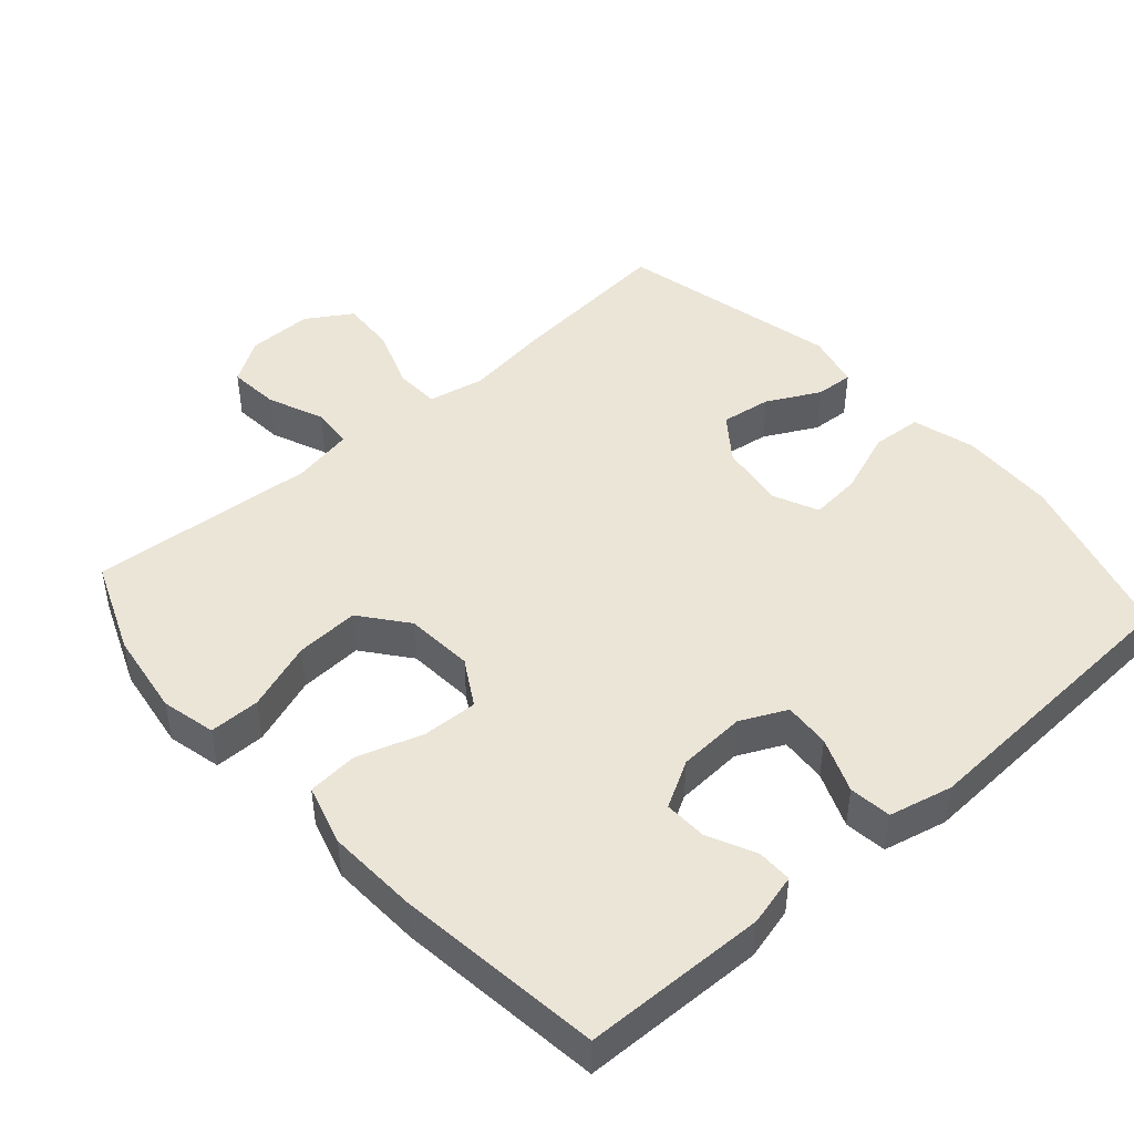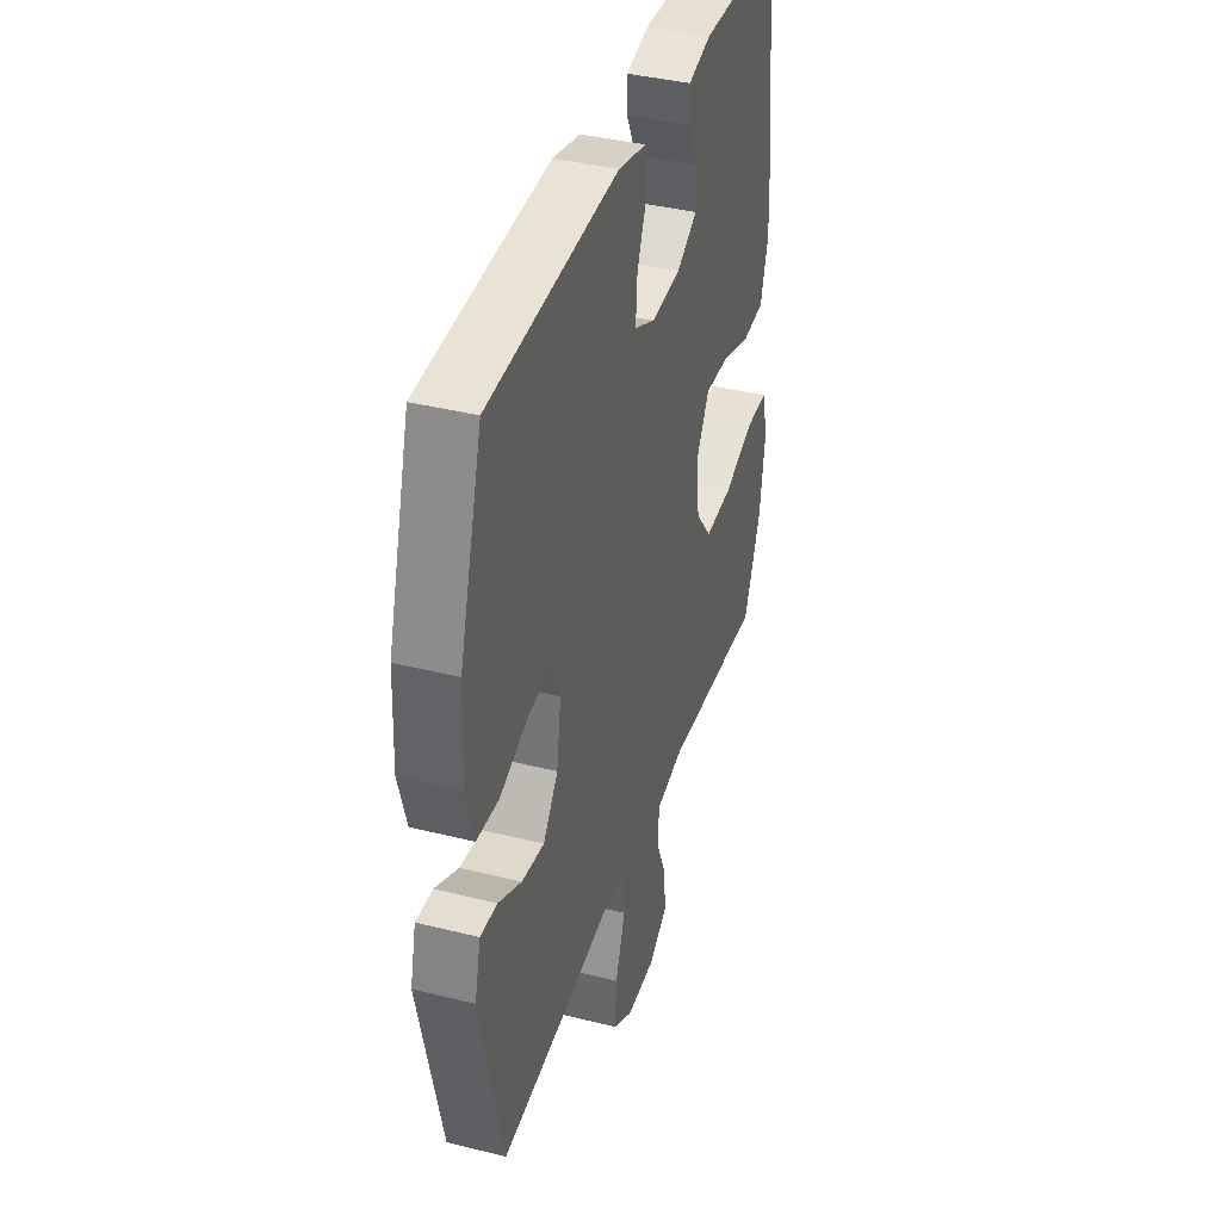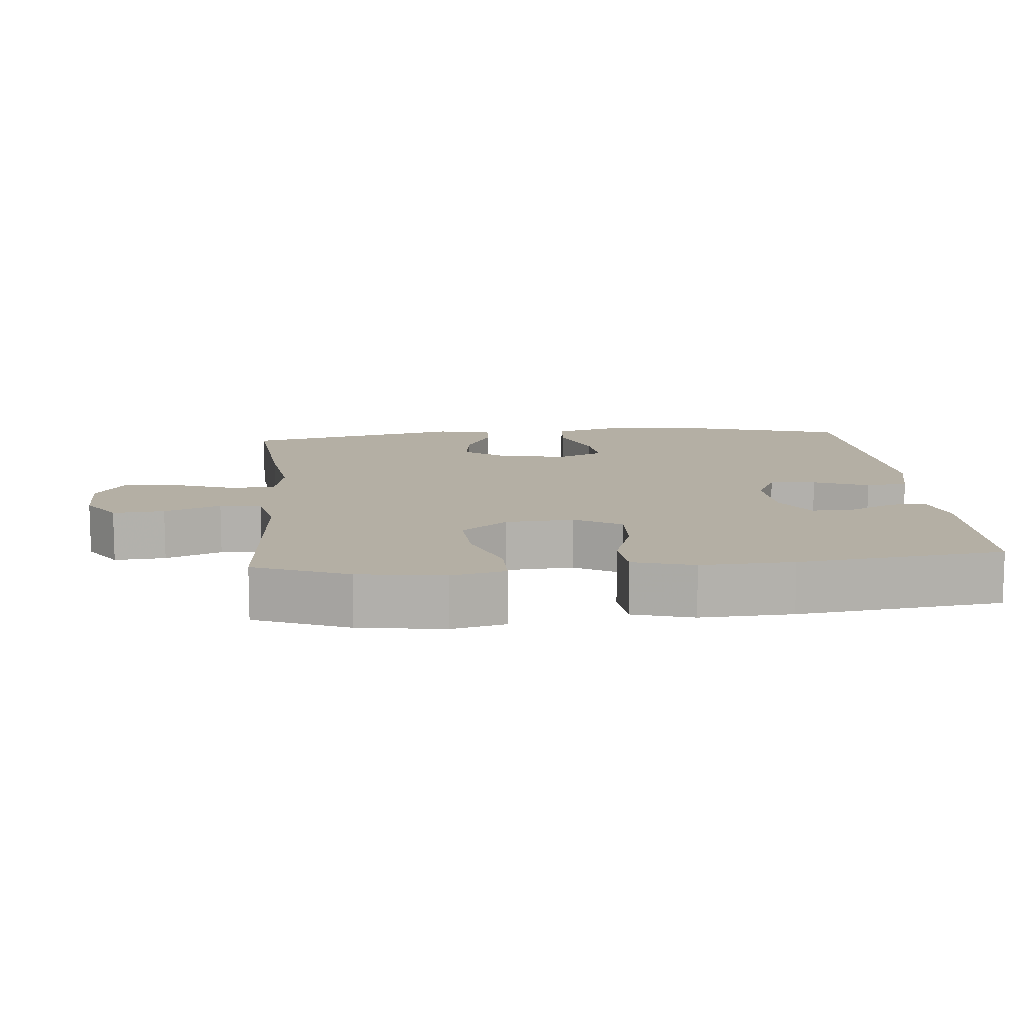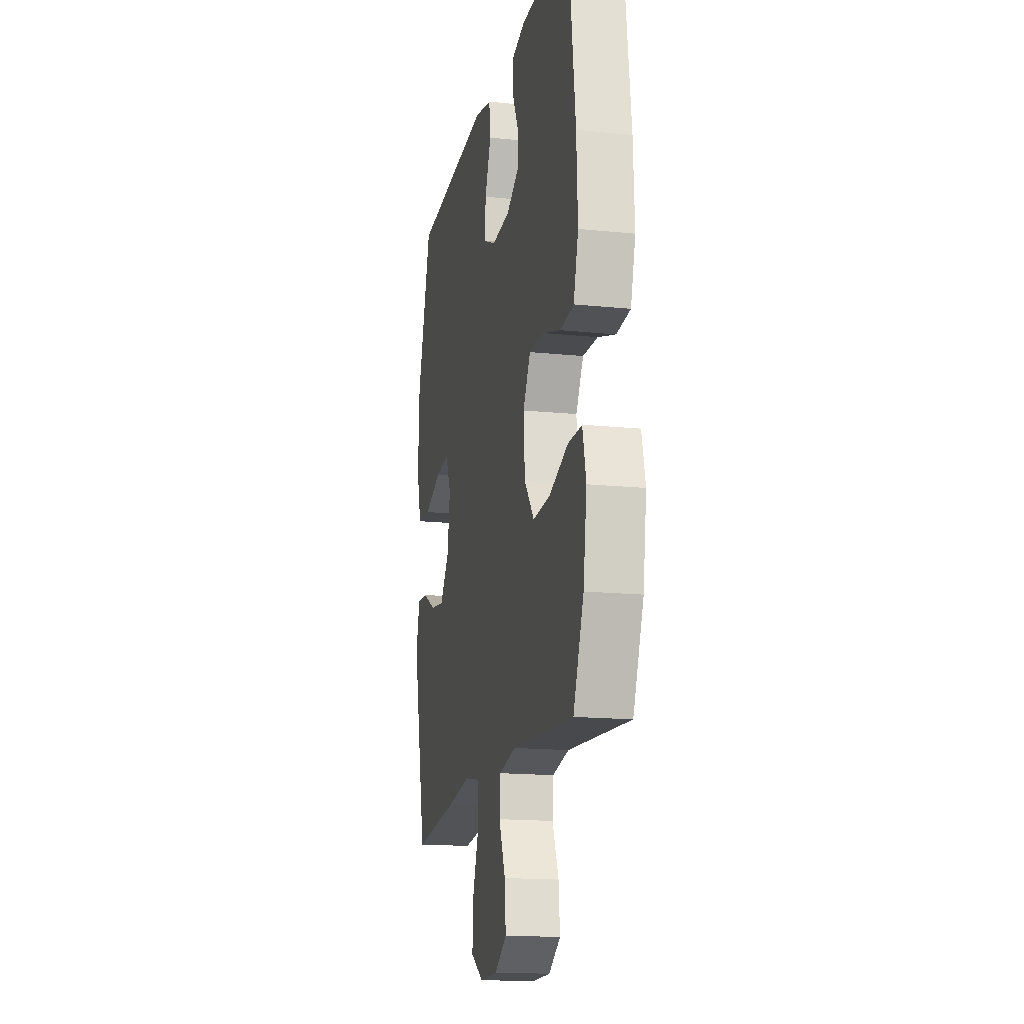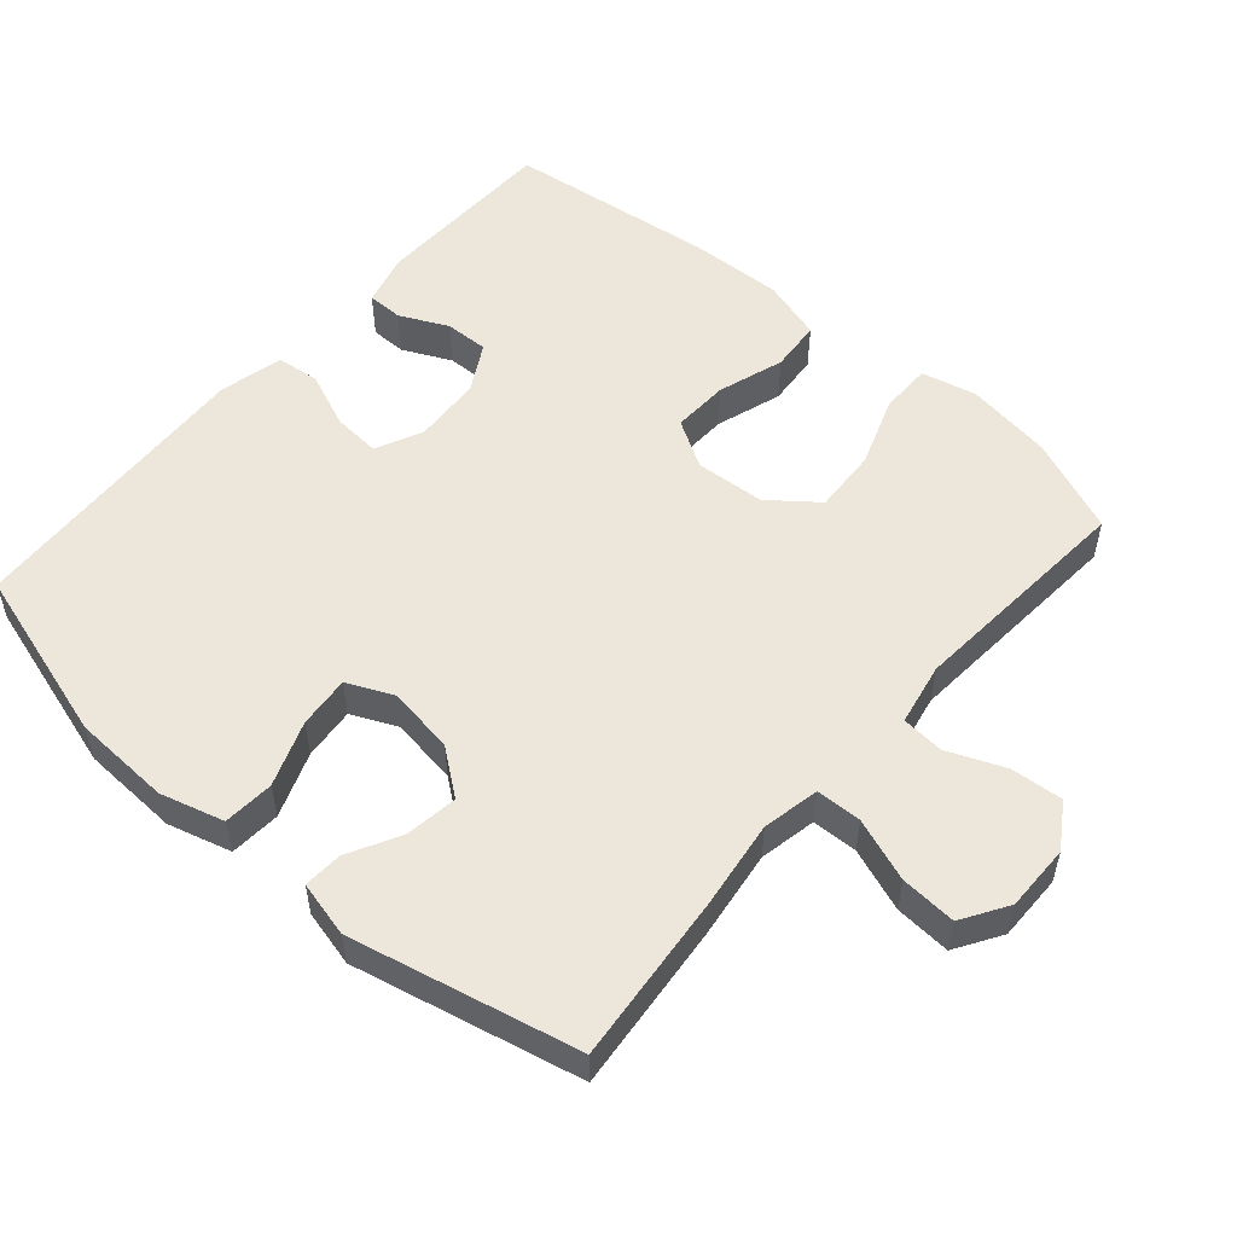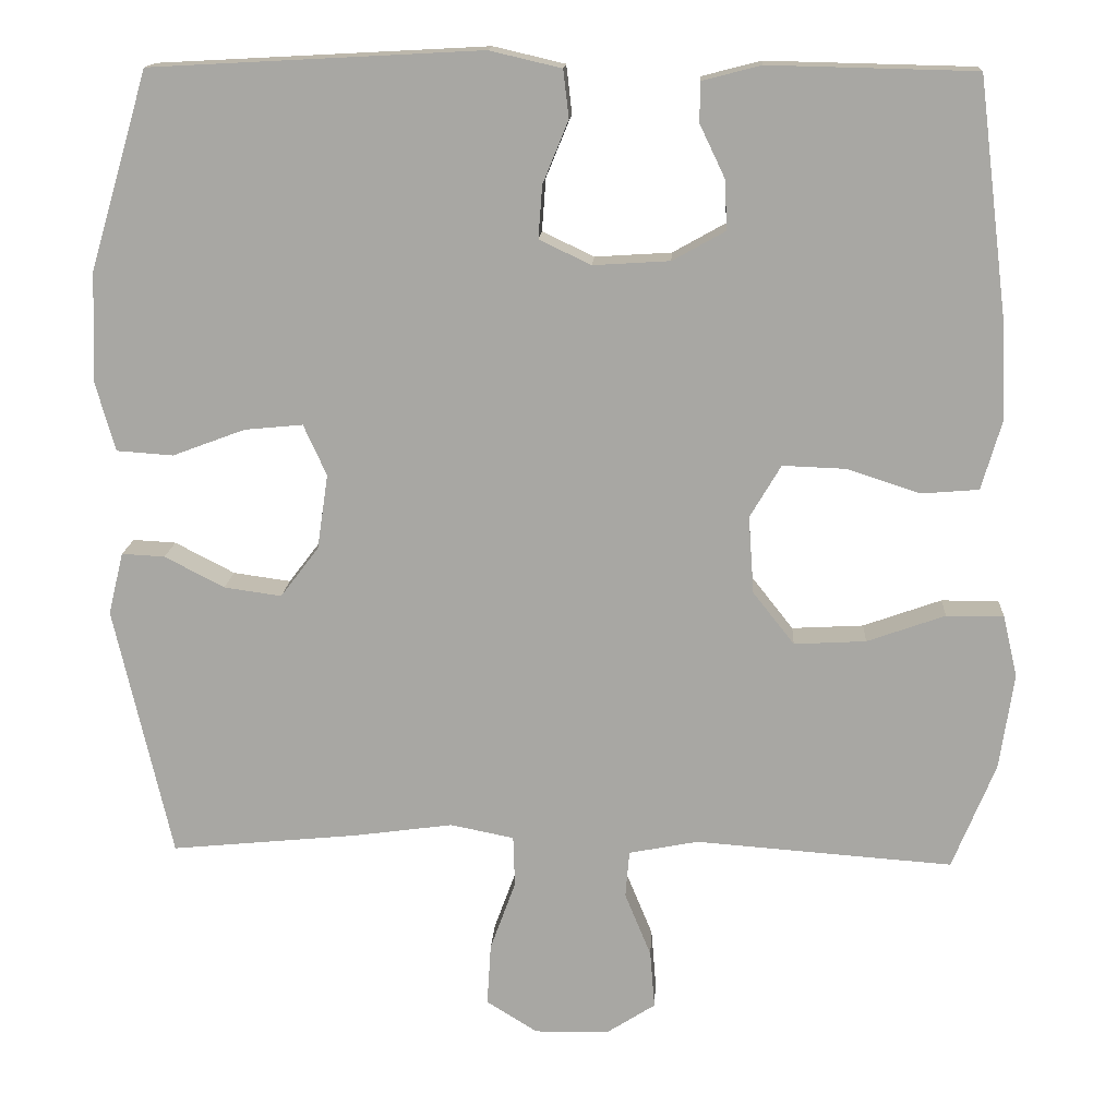
<metadata>
{"format":"obj","ext":"obj","renderer":"f3d","projection":"perspective","resolution":1024,"background":"white","views":[{"elev":45.7,"azim":-41.5,"up":"+Y"},{"elev":38.8,"azim":107.5,"up":"+Z"},{"elev":11.3,"azim":-95.3,"up":"+Y"},{"elev":-16.3,"azim":-101.9,"up":"+Z"},{"elev":53.9,"azim":131.0,"up":"+Y"},{"elev":15.0,"azim":-176.7,"up":"+Z"}]}
</metadata>
<code>
v -0.5 0.07 -0.5
v -0.554 0.07 -0.367
v -0.572 0.07 -0.246
v -0.554 0.07 -0.169
v -0.482 0.07 -0.169
v -0.384 0.07 -0.204
v -0.294 0.07 -0.209
v -0.242 0.07 -0.143
v -0.235 0.07 -0.046
v -0.274 0.07 0.02
v -0.353 0.07 0.017
v -0.445 0.07 -0.013
v -0.517 0.07 -0.007
v -0.542 0.07 0.079
v -0.536 0.07 0.21
v -0.5 0.07 0.5
v -0.241 0.07 0.506
v -0.167 0.07 0.487
v -0.167 0.07 0.437
v -0.199 0.07 0.37
v -0.201 0.07 0.309
v -0.135 0.07 0.272
v -0.039 0.07 0.266
v 0.026 0.07 0.297
v 0.021 0.07 0.363
v -0.011 0.07 0.441
v -0.004 0.07 0.501
v 0.086 0.07 0.522
v 0.5 0.07 0.5
v 0.573 0.07 0.254
v 0.579 0.07 0.117
v 0.554 0.07 0.028
v 0.483 0.07 0.023
v 0.392 0.07 0.057
v 0.319 0.07 0.064
v 0.29 0.07 0
v 0.304 0.07 -0.094
v 0.352 0.07 -0.157
v 0.424 0.07 -0.147
v 0.499 0.07 -0.108
v 0.553 0.07 -0.105
v 0.572 0.07 -0.183
v 0.5 0.07 -0.5
v 0.264 0.07 -0.477
v 0.14 0.07 -0.46
v 0.06 0.07 -0.476
v 0.058 0.07 -0.54
v 0.09 0.07 -0.628
v 0.095 0.07 -0.706
v 0.031 0.07 -0.746
v -0.062 0.07 -0.745
v -0.124 0.07 -0.705
v -0.118 0.07 -0.632
v -0.085 0.07 -0.552
v -0.09 0.07 -0.493
v -0.177 0.07 -0.476
v -0.5 0 -0.5
v -0.554 0 -0.367
v -0.572 0 -0.246
v -0.554 0 -0.169
v -0.482 0 -0.169
v -0.384 0 -0.204
v -0.294 0 -0.209
v -0.242 0 -0.143
v -0.235 0 -0.046
v -0.274 0 0.02
v -0.353 0 0.017
v -0.445 0 -0.013
v -0.517 0 -0.007
v -0.542 0 0.079
v -0.536 0 0.21
v -0.5 0 0.5
v -0.241 0 0.506
v -0.167 0 0.487
v -0.167 0 0.437
v -0.199 0 0.37
v -0.201 0 0.309
v -0.135 0 0.272
v -0.039 0 0.266
v 0.026 0 0.297
v 0.021 0 0.363
v -0.011 0 0.441
v -0.004 0 0.501
v 0.086 0 0.522
v 0.5 0 0.5
v 0.573 0 0.254
v 0.579 0 0.117
v 0.554 0 0.028
v 0.483 0 0.023
v 0.392 0 0.057
v 0.319 0 0.064
v 0.29 0 0
v 0.304 0 -0.094
v 0.352 0 -0.157
v 0.424 0 -0.147
v 0.499 0 -0.108
v 0.553 0 -0.105
v 0.572 0 -0.183
v 0.5 0 -0.5
v 0.264 0 -0.477
v 0.14 0 -0.46
v 0.06 0 -0.476
v 0.058 0 -0.54
v 0.09 0 -0.628
v 0.095 0 -0.706
v 0.031 0 -0.746
v -0.062 0 -0.745
v -0.124 0 -0.705
v -0.118 0 -0.632
v -0.085 0 -0.552
v -0.09 0 -0.493
v -0.177 0 -0.476
f 51 52 53 54
f 51 54 55
f 50 51 55
f 47 48 49 50
f 46 47 50 55
f 45 46 55 56
f 43 44 45
f 42 43 45
f 39 40 41 42
f 38 39 42 45
f 37 38 45 56
f 31 32 33 34
f 31 34 35
f 30 31 35
f 29 30 35
f 28 29 35 36
f 25 26 27 28
f 24 25 28 36
f 17 18 19 20
f 17 20 21
f 16 17 21
f 15 16 21
f 14 15 21 22
f 11 12 13 14
f 10 11 14 22
f 3 4 5 6
f 3 6 7
f 2 3 7
f 1 2 7
f 56 1 7 8
f 23 24 36 37
f 9 10 22 23
f 23 37 56
f 8 9 23 56
f 110 109 108 107
f 111 110 107
f 111 107 106
f 106 105 104 103
f 111 106 103 102
f 112 111 102 101
f 101 100 99
f 101 99 98
f 98 97 96 95
f 101 98 95 94
f 112 101 94 93
f 90 89 88 87
f 91 90 87
f 91 87 86
f 91 86 85
f 92 91 85 84
f 84 83 82 81
f 92 84 81 80
f 76 75 74 73
f 77 76 73
f 77 73 72
f 77 72 71
f 78 77 71 70
f 70 69 68 67
f 78 70 67 66
f 62 61 60 59
f 63 62 59
f 63 59 58
f 63 58 57
f 64 63 57 112
f 93 92 80 79
f 79 78 66 65
f 112 93 79
f 112 79 65 64
f 1 57 58 2
f 2 58 59 3
f 3 59 60 4
f 4 60 61 5
f 5 61 62 6
f 6 62 63 7
f 7 63 64 8
f 8 64 65 9
f 9 65 66 10
f 10 66 67 11
f 11 67 68 12
f 12 68 69 13
f 13 69 70 14
f 14 70 71 15
f 15 71 72 16
f 16 72 73 17
f 17 73 74 18
f 18 74 75 19
f 19 75 76 20
f 20 76 77 21
f 21 77 78 22
f 22 78 79 23
f 23 79 80 24
f 24 80 81 25
f 25 81 82 26
f 26 82 83 27
f 27 83 84 28
f 28 84 85 29
f 29 85 86 30
f 30 86 87 31
f 31 87 88 32
f 32 88 89 33
f 33 89 90 34
f 34 90 91 35
f 35 91 92 36
f 36 92 93 37
f 37 93 94 38
f 38 94 95 39
f 39 95 96 40
f 40 96 97 41
f 41 97 98 42
f 42 98 99 43
f 43 99 100 44
f 44 100 101 45
f 45 101 102 46
f 46 102 103 47
f 47 103 104 48
f 48 104 105 49
f 49 105 106 50
f 50 106 107 51
f 51 107 108 52
f 52 108 109 53
f 53 109 110 54
f 54 110 111 55
f 55 111 112 56
f 56 112 57 1

</code>
